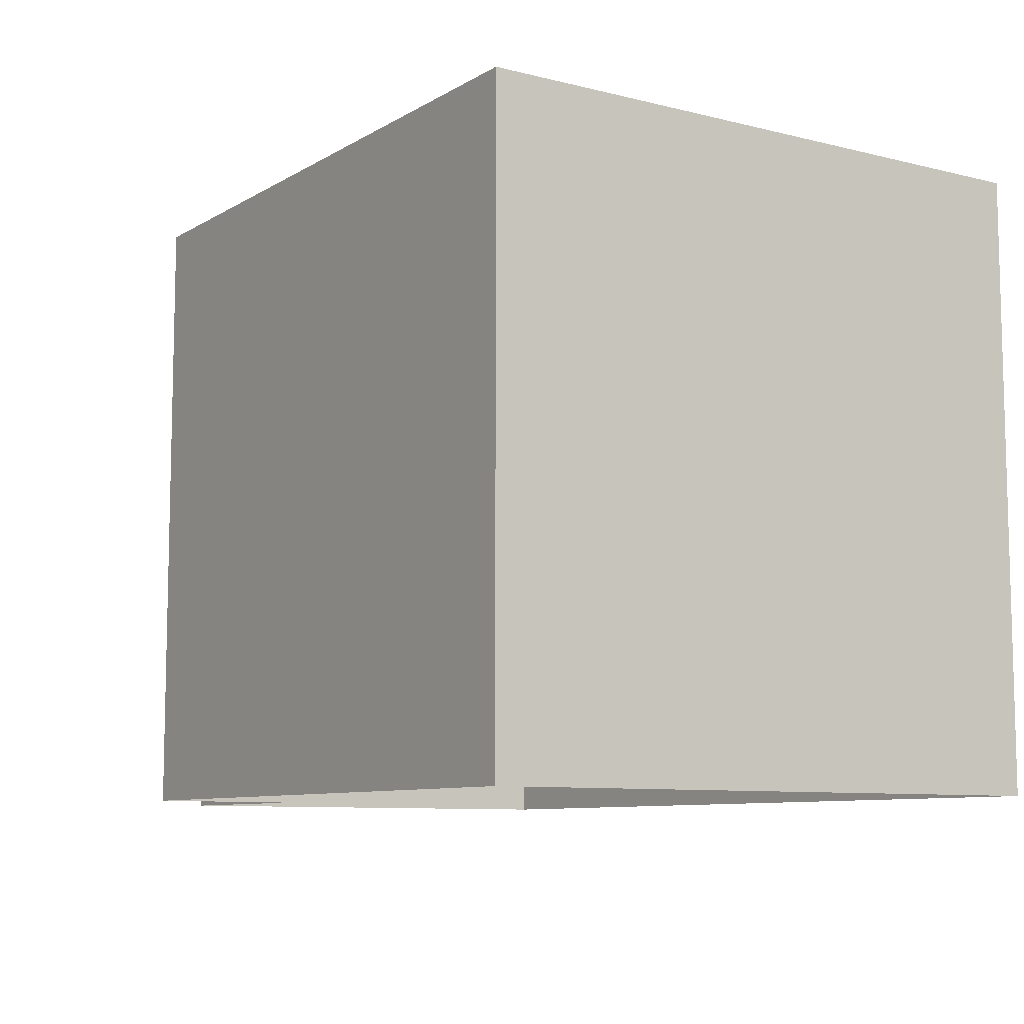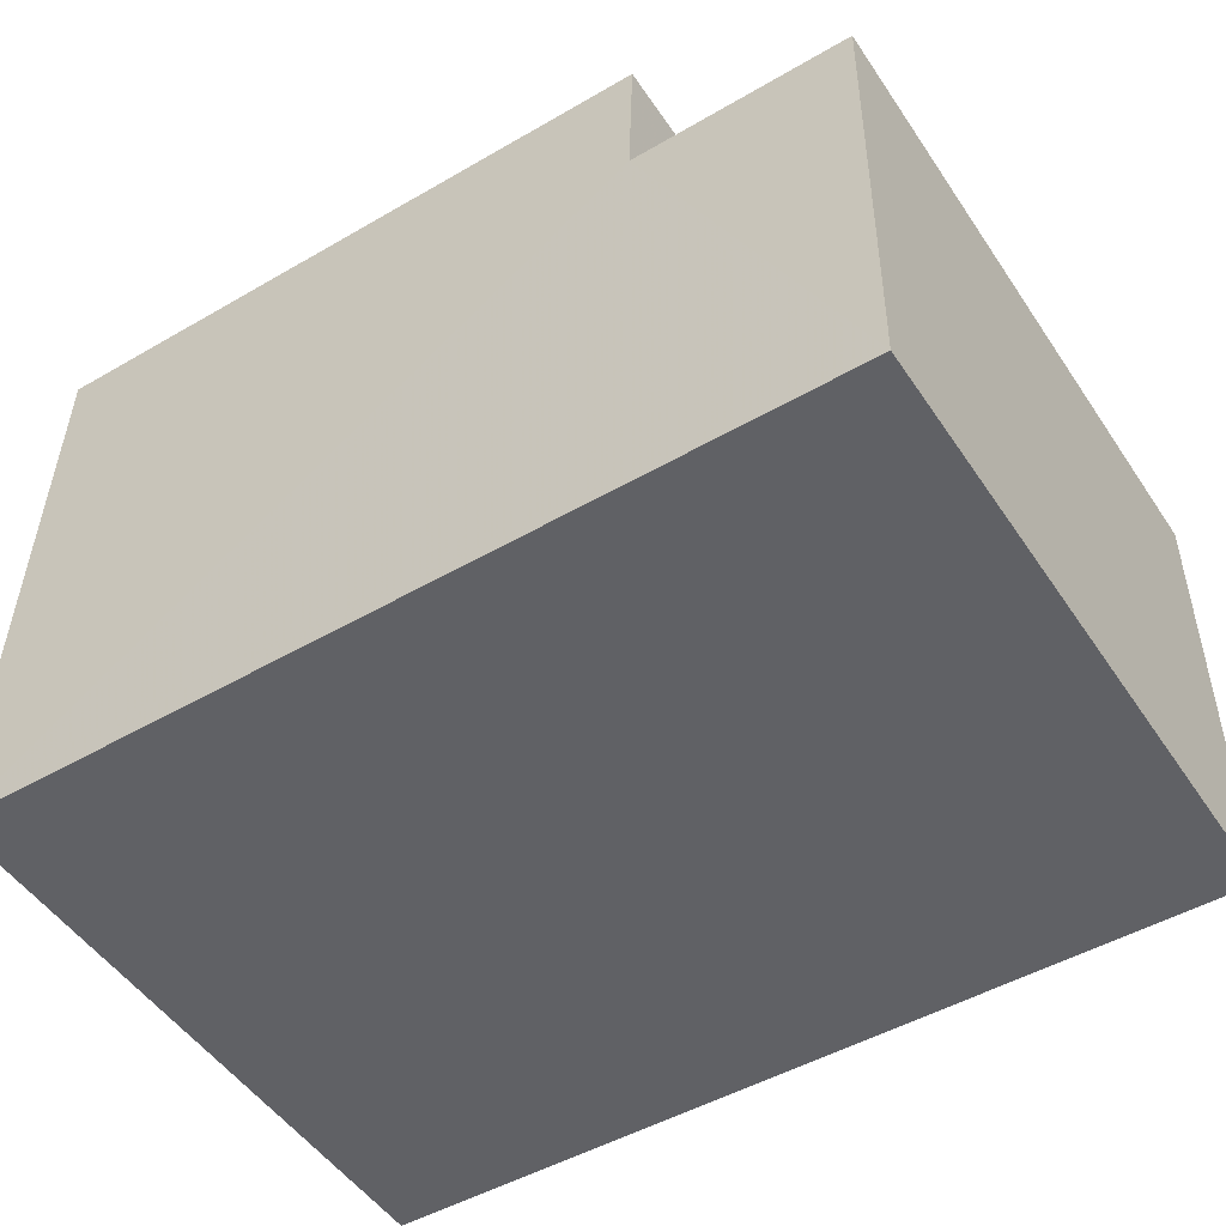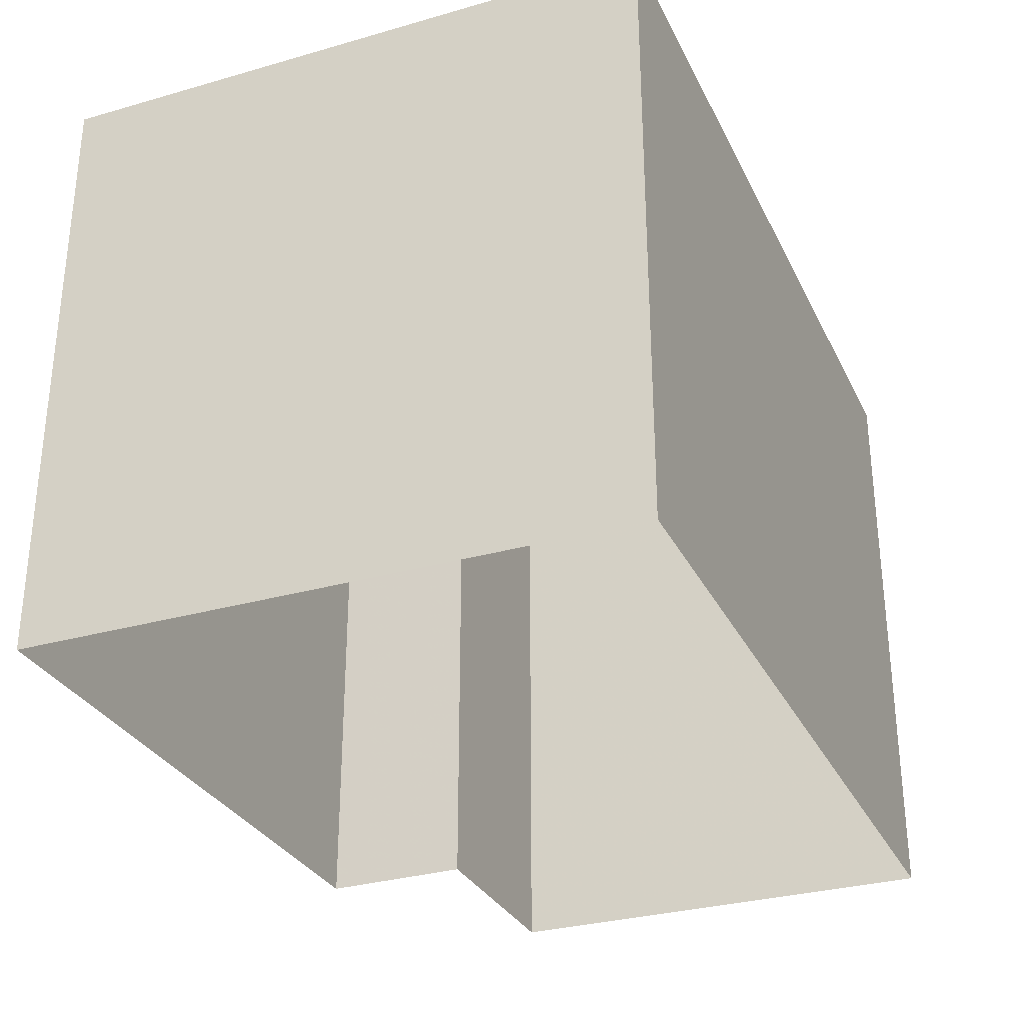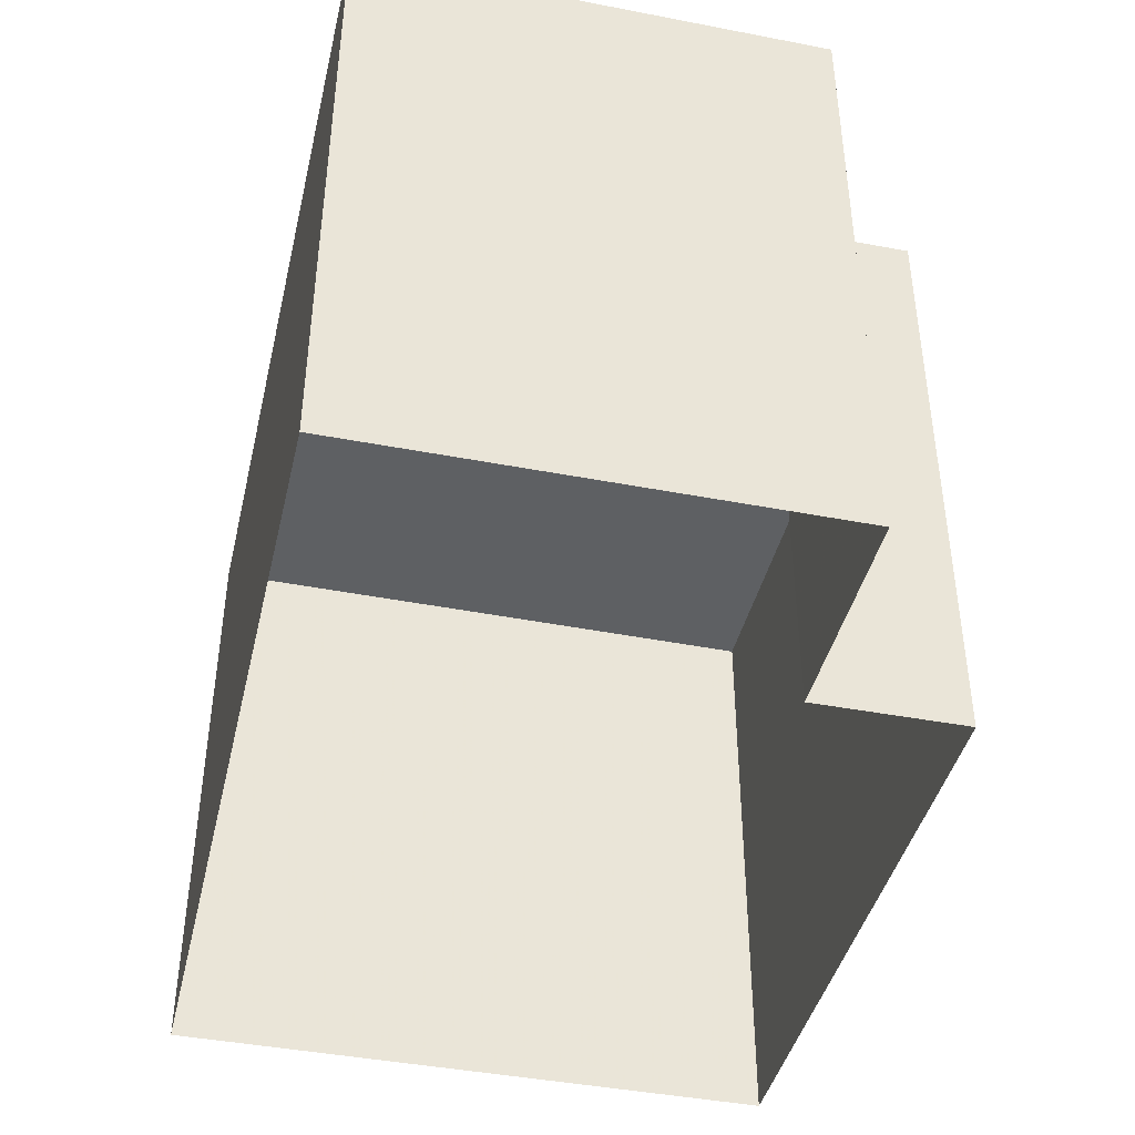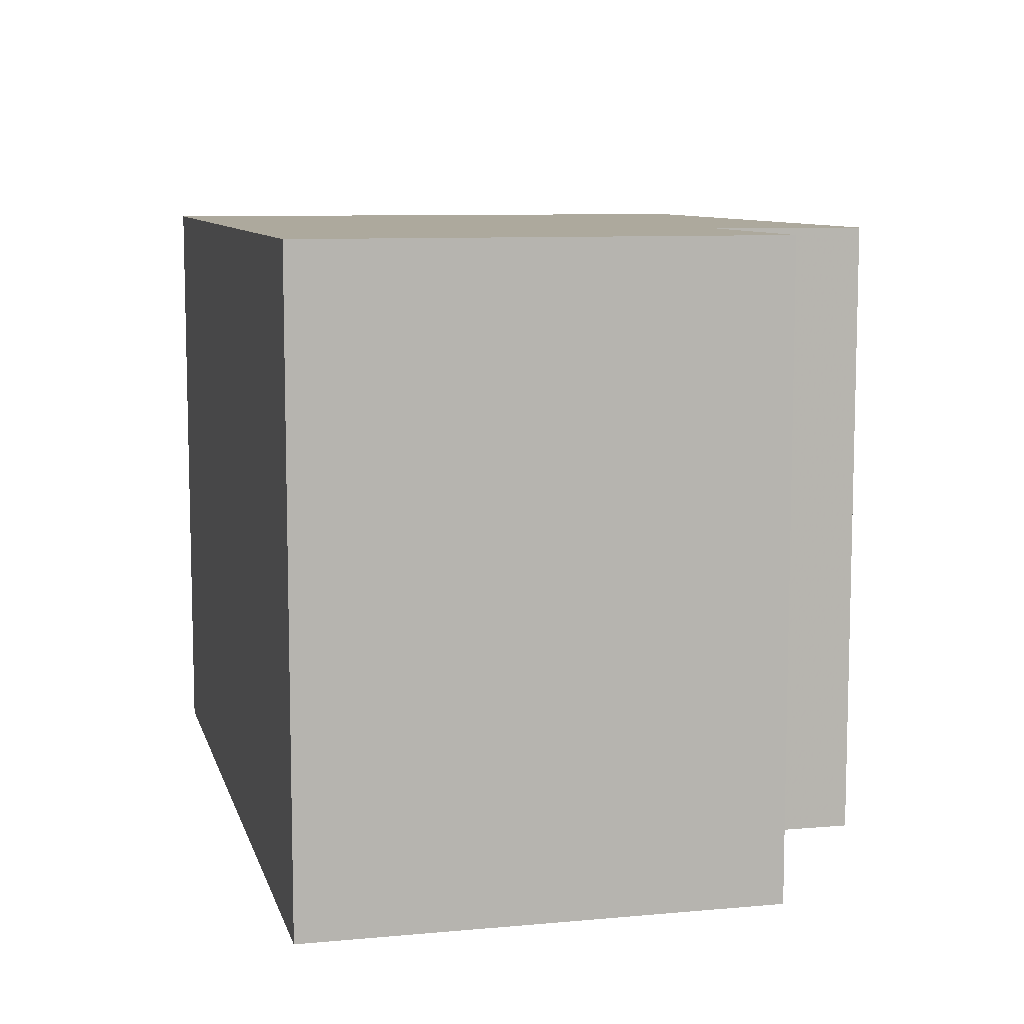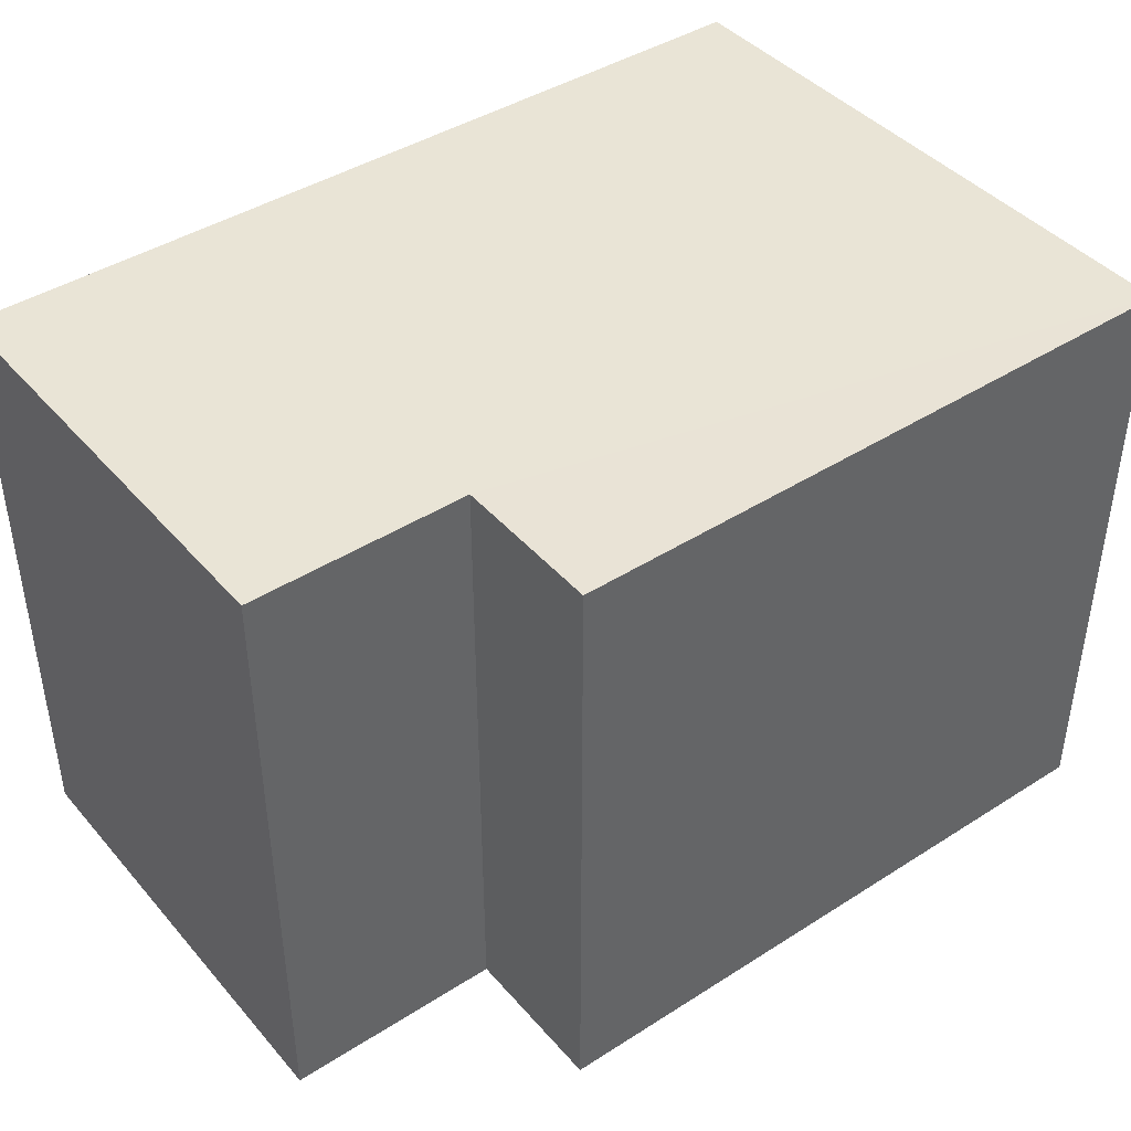
<metadata>
{"format":"obj","ext":"obj","renderer":"f3d","projection":"perspective","resolution":1024,"background":"white","views":[{"elev":-8.7,"azim":-124.6,"up":"+Z"},{"elev":-50.6,"azim":32.8,"up":"+Y"},{"elev":-30.4,"azim":-68.5,"up":"+Z"},{"elev":-42.3,"azim":75.9,"up":"+Z"},{"elev":8.9,"azim":75.3,"up":"+Z"},{"elev":42.4,"azim":141.8,"up":"+Z"}]}
</metadata>
<code>
v -3.719e+05 -1.044e+05 29.96
v -3.719e+05 -1.044e+05 29.96
v -3.719e+05 -1.044e+05 29.96
v -3.719e+05 -1.044e+05 29.96
v -3.719e+05 -1.044e+05 29.96
v -3.719e+05 -1.044e+05 29.96
v -3.719e+05 -1.044e+05 40.27
v -3.719e+05 -1.044e+05 40.27
v -3.719e+05 -1.044e+05 40.27
v -3.719e+05 -1.044e+05 40.27
v -3.719e+05 -1.044e+05 40.27
v -3.719e+05 -1.044e+05 40.27
f 1 2 3
f 2 4 3
f 3 5 6
f 3 4 5
f 7 8 9
f 9 8 10
f 7 11 8
f 10 8 12
f 7 2 1
f 11 7 1
f 9 4 2
f 7 9 2
f 10 6 5
f 10 12 6
f 9 5 4
f 9 10 5
f 11 1 3
f 8 11 3
f 12 3 6
f 12 8 3

</code>
